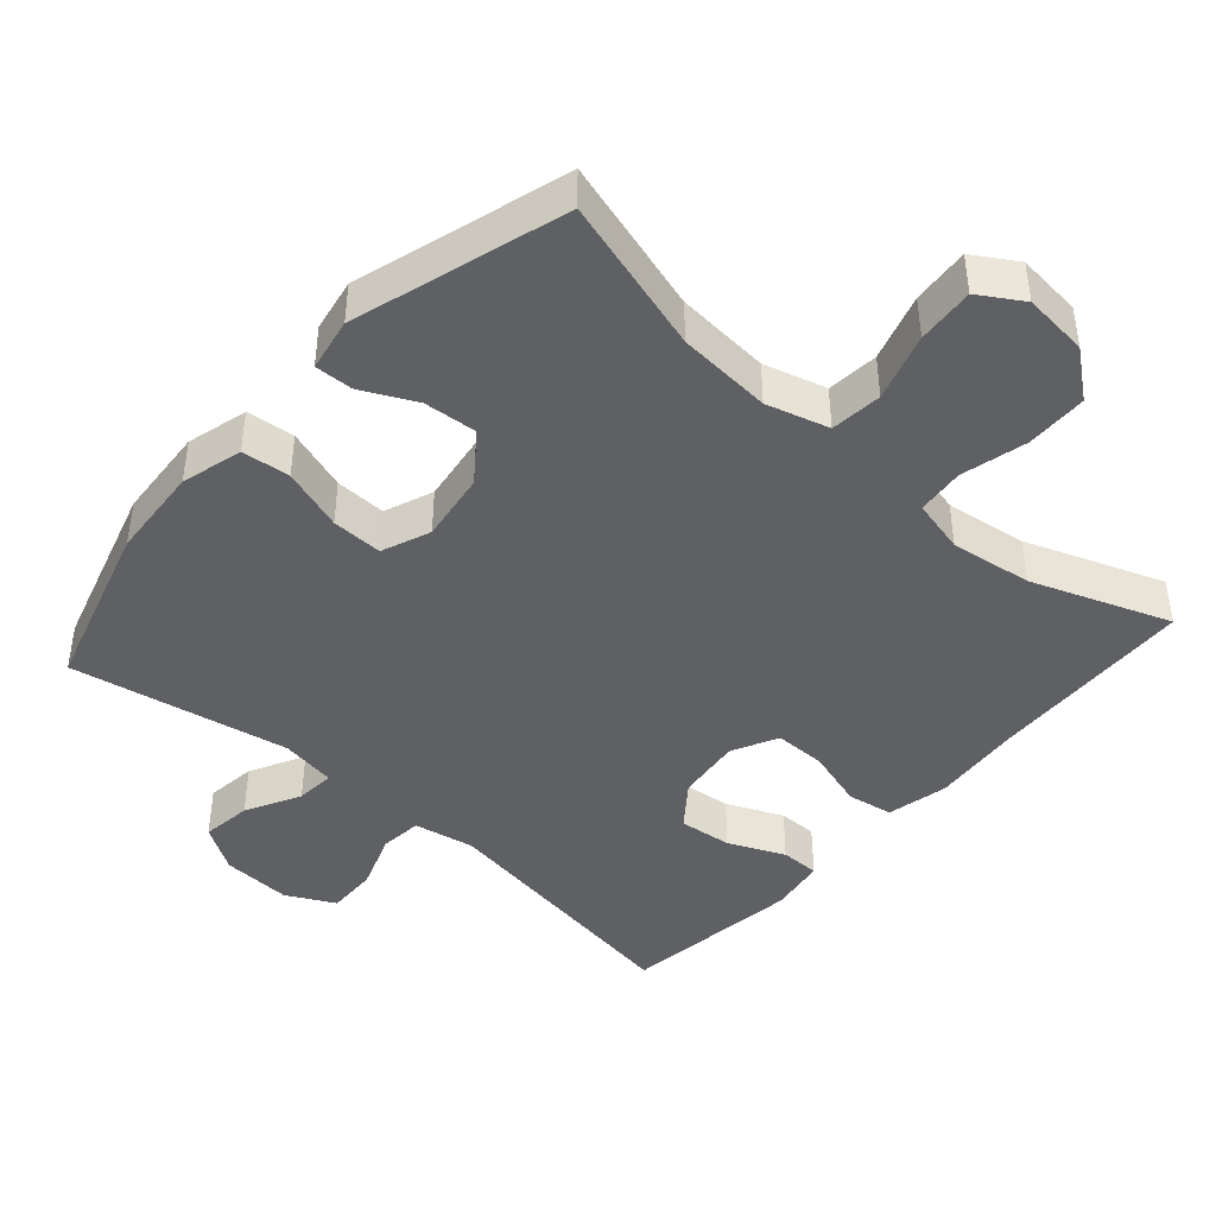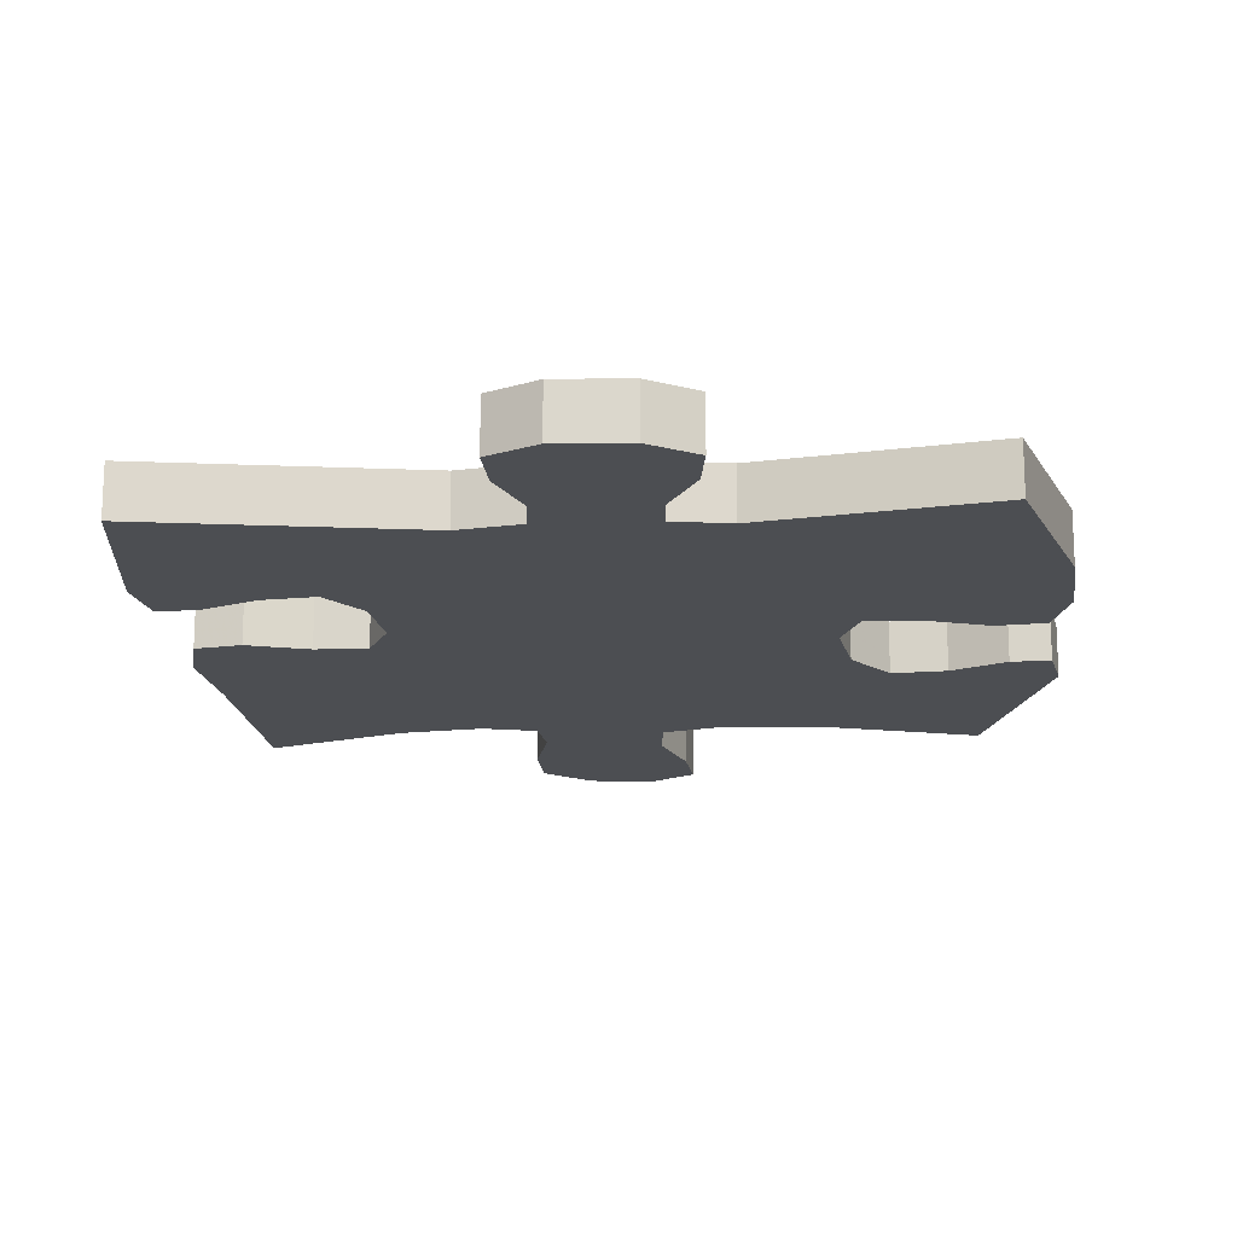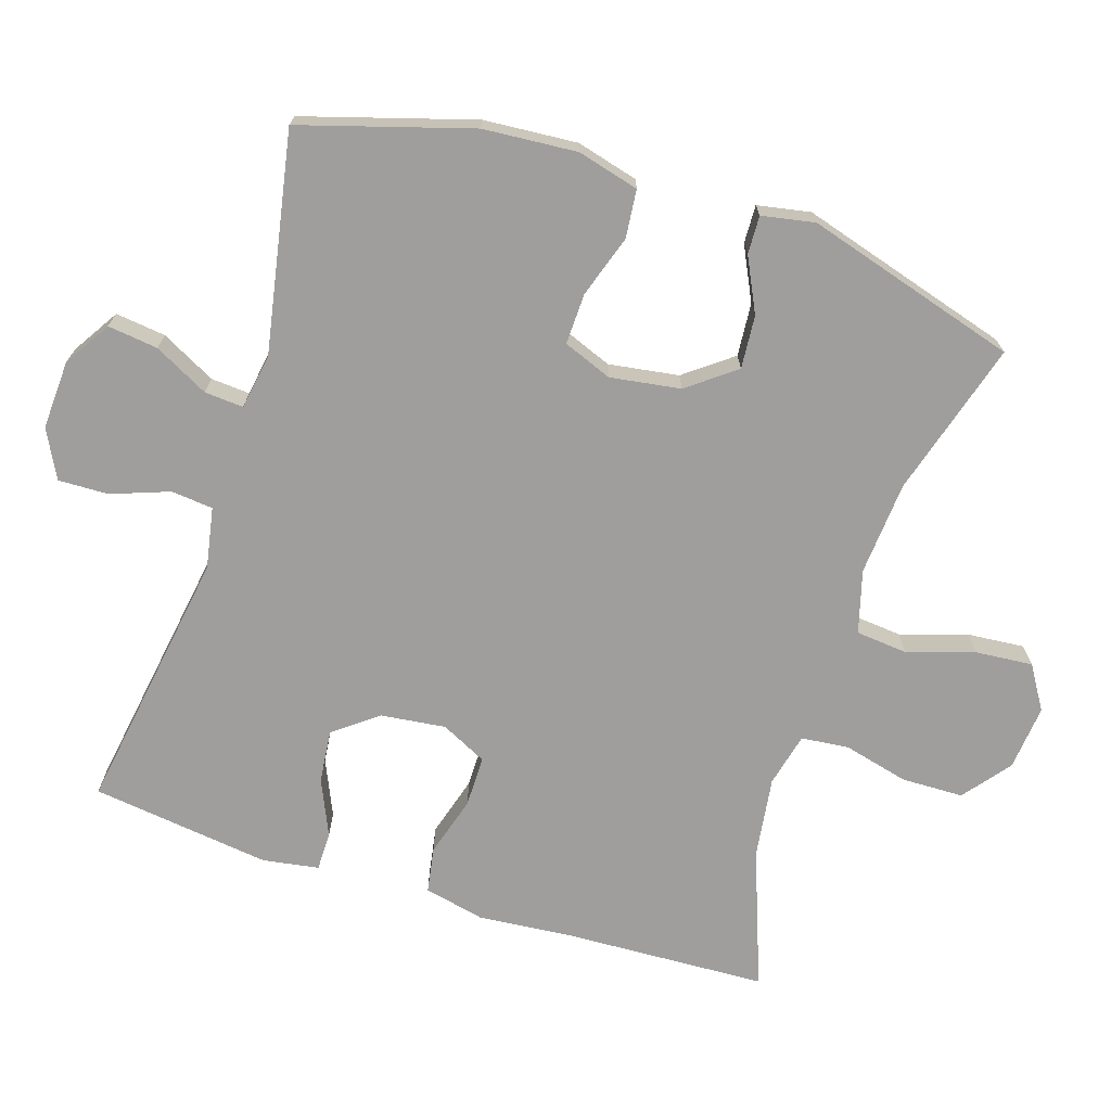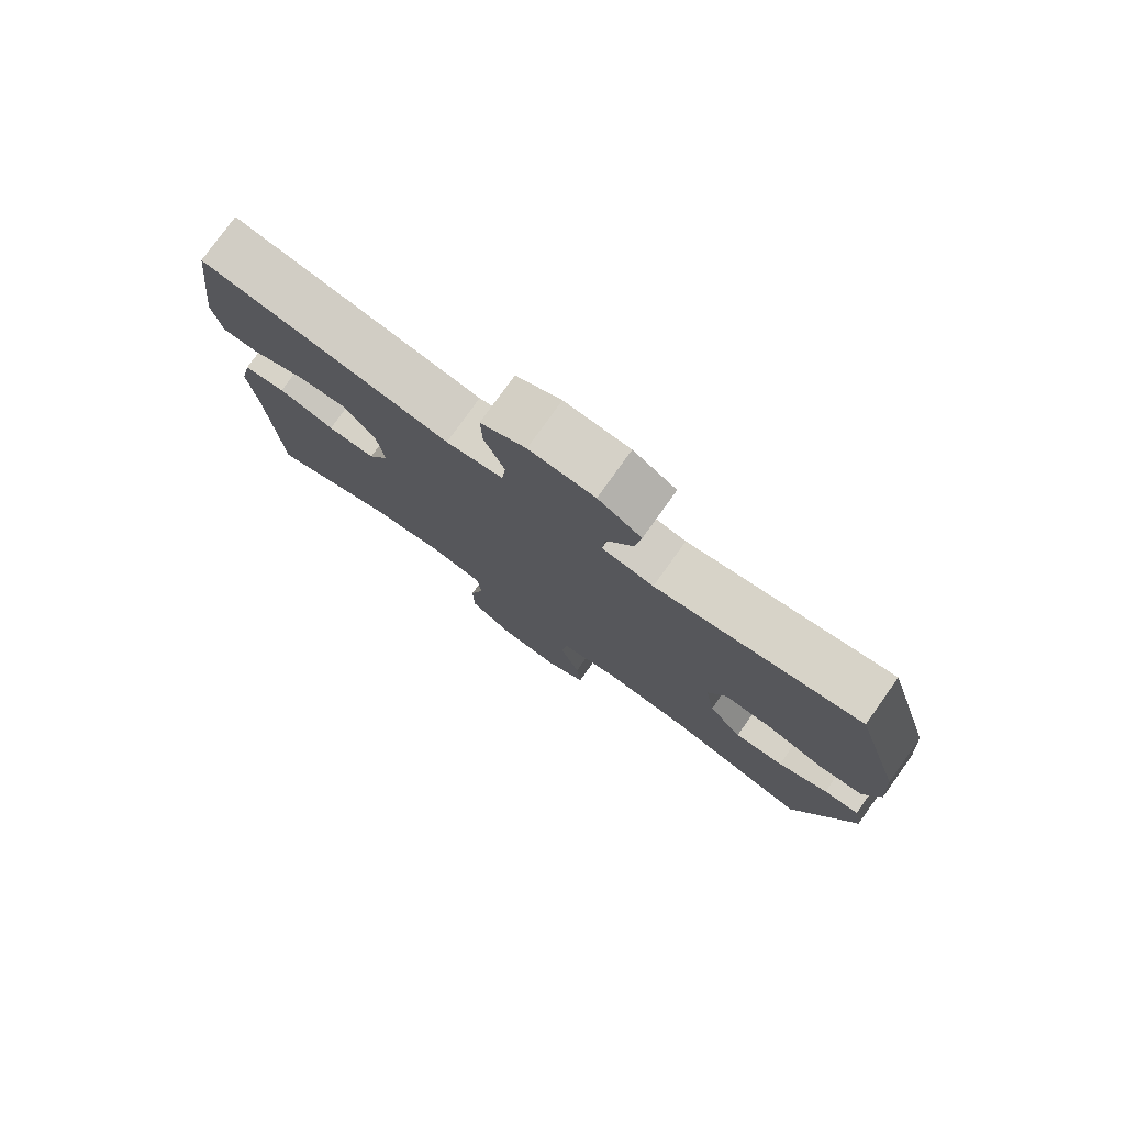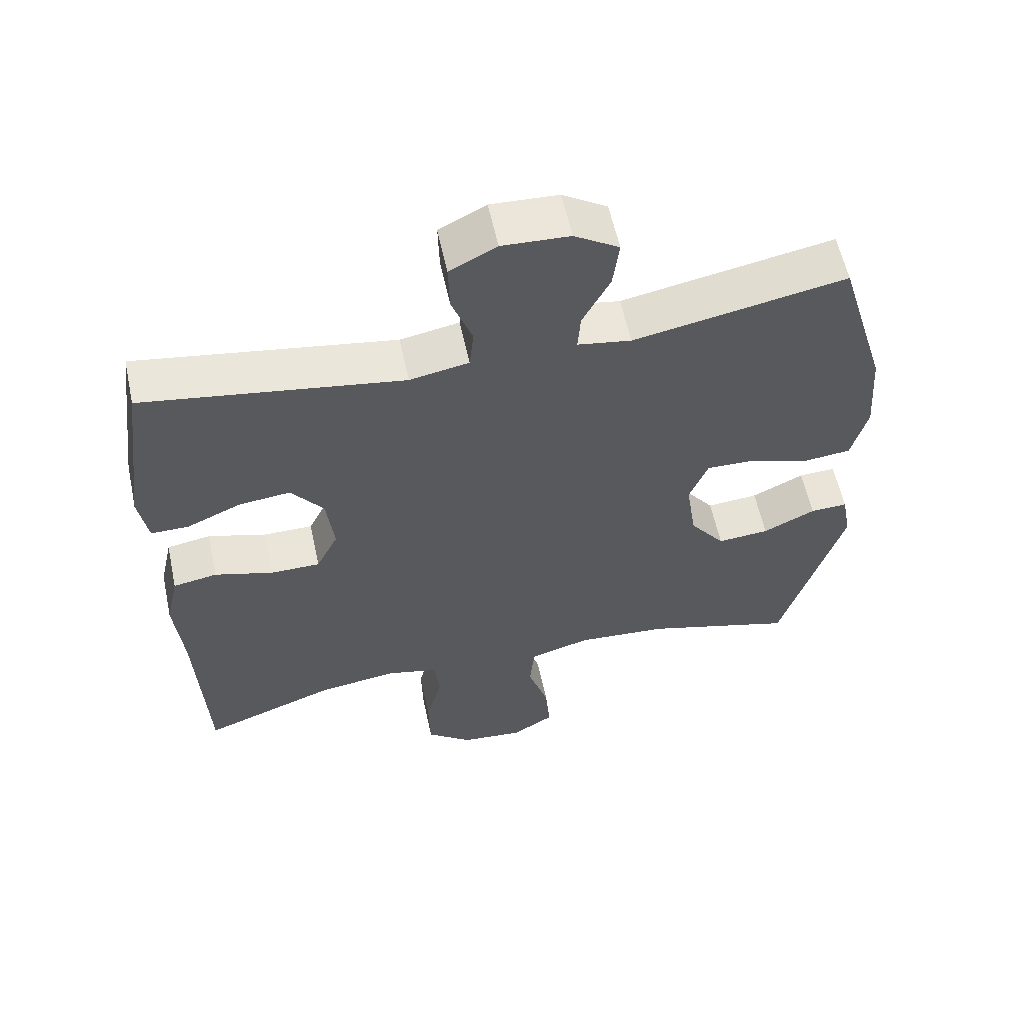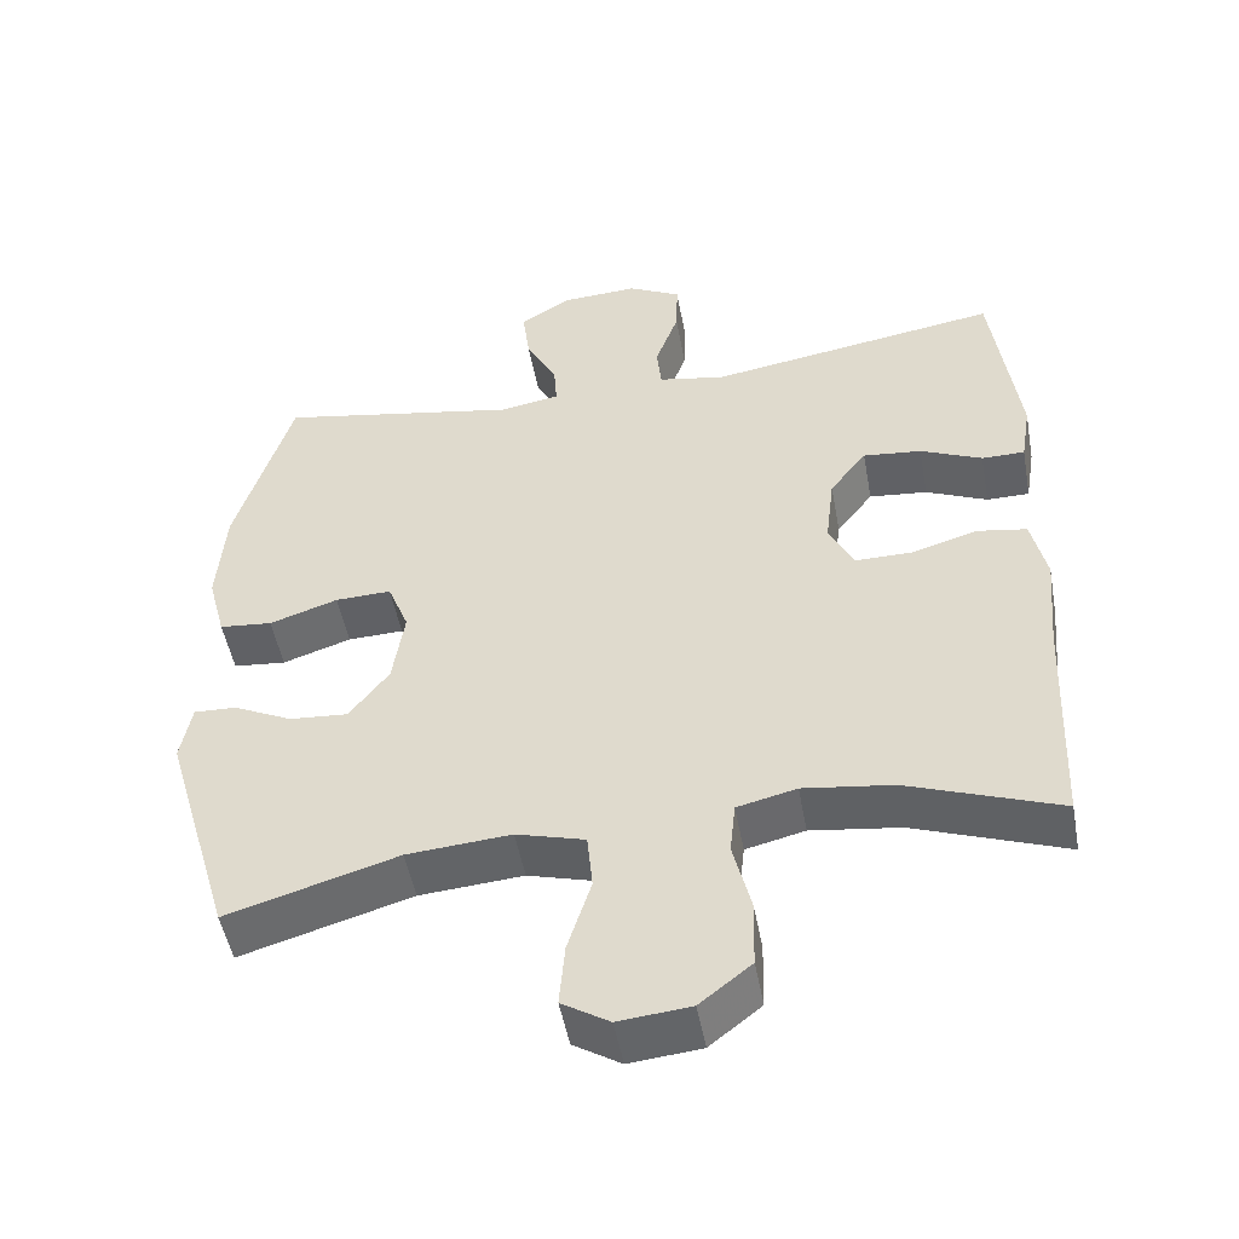
<metadata>
{"format":"obj","ext":"obj","renderer":"f3d","projection":"perspective","resolution":1024,"background":"white","views":[{"elev":-43.2,"azim":138.5,"up":"+Y"},{"elev":-17.0,"azim":4.1,"up":"+Y"},{"elev":-70.9,"azim":72.2,"up":"+Y"},{"elev":78.5,"azim":35.6,"up":"+Z"},{"elev":58.6,"azim":-12.1,"up":"+Z"},{"elev":-50.0,"azim":-169.6,"up":"+Z"}]}
</metadata>
<code>
v -0.5 0.07 0.5
v -0.125 0.07 0.441
v -0.039 0.07 0.457
v -0.033 0.07 0.516
v -0.063 0.07 0.598
v -0.065 0.07 0.669
v 0.003 0.07 0.704
v 0.101 0.07 0.699
v 0.166 0.07 0.658
v 0.157 0.07 0.587
v 0.117 0.07 0.51
v 0.113 0.07 0.455
v 0.191 0.07 0.442
v 0.5 0.07 0.5
v 0.572 0.07 0.26
v 0.582 0.07 0.128
v 0.559 0.07 0.041
v 0.491 0.07 0.034
v 0.403 0.07 0.063
v 0.331 0.07 0.065
v 0.304 0.07 -0.004
v 0.319 0.07 -0.103
v 0.37 0.07 -0.17
v 0.445 0.07 -0.164
v 0.521 0.07 -0.127
v 0.575 0.07 -0.125
v 0.589 0.07 -0.2
v 0.5 0.07 -0.5
v 0.281 0.07 -0.436
v 0.148 0.07 -0.426
v 0.06 0.07 -0.451
v 0.053 0.07 -0.524
v 0.083 0.07 -0.619
v 0.09 0.07 -0.7
v 0.029 0.07 -0.738
v -0.063 0.07 -0.729
v -0.129 0.07 -0.677
v -0.131 0.07 -0.59
v -0.108 0.07 -0.497
v -0.115 0.07 -0.43
v -0.191 0.07 -0.412
v -0.306 0.07 -0.428
v -0.5 0.07 -0.5
v -0.513 0.07 -0.209
v -0.525 0.07 -0.08
v -0.506 0.07 0.006
v -0.442 0.07 0.017
v -0.357 0.07 -0.008
v -0.285 0.07 -0.008
v -0.253 0.07 0.057
v -0.264 0.07 0.149
v -0.311 0.07 0.21
v -0.386 0.07 0.202
v -0.465 0.07 0.167
v -0.52 0.07 0.167
v -0.533 0.07 0.246
v -0.5 0 0.5
v -0.125 0 0.441
v -0.039 0 0.457
v -0.033 0 0.516
v -0.063 0 0.598
v -0.065 0 0.669
v 0.003 0 0.704
v 0.101 0 0.699
v 0.166 0 0.658
v 0.157 0 0.587
v 0.117 0 0.51
v 0.113 0 0.455
v 0.191 0 0.442
v 0.5 0 0.5
v 0.572 0 0.26
v 0.582 0 0.128
v 0.559 0 0.041
v 0.491 0 0.034
v 0.403 0 0.063
v 0.331 0 0.065
v 0.304 0 -0.004
v 0.319 0 -0.103
v 0.37 0 -0.17
v 0.445 0 -0.164
v 0.521 0 -0.127
v 0.575 0 -0.125
v 0.589 0 -0.2
v 0.5 0 -0.5
v 0.281 0 -0.436
v 0.148 0 -0.426
v 0.06 0 -0.451
v 0.053 0 -0.524
v 0.083 0 -0.619
v 0.09 0 -0.7
v 0.029 0 -0.738
v -0.063 0 -0.729
v -0.129 0 -0.677
v -0.131 0 -0.59
v -0.108 0 -0.497
v -0.115 0 -0.43
v -0.191 0 -0.412
v -0.306 0 -0.428
v -0.5 0 -0.5
v -0.513 0 -0.209
v -0.525 0 -0.08
v -0.506 0 0.006
v -0.442 0 0.017
v -0.357 0 -0.008
v -0.285 0 -0.008
v -0.253 0 0.057
v -0.264 0 0.149
v -0.311 0 0.21
v -0.386 0 0.202
v -0.465 0 0.167
v -0.52 0 0.167
v -0.533 0 0.246
f 53 54 55 56
f 52 53 56 1
f 51 52 1 2
f 50 51 2 3
f 49 50 3
f 45 46 47 48
f 44 45 48 49
f 42 43 44 49
f 41 42 49 3
f 36 37 38 39
f 36 39 40
f 35 36 40
f 32 33 34 35
f 31 32 35 40
f 30 31 40 41
f 26 27 28 29
f 24 25 26 29
f 23 24 29 30
f 22 23 30 41
f 16 17 18 19
f 16 19 20
f 13 14 15 16
f 12 13 16 20
f 8 9 10 11
f 8 11 12
f 7 8 12
f 4 5 6 7
f 3 4 7 12
f 21 22 41 3
f 3 12 20 21
f 112 111 110 109
f 57 112 109 108
f 58 57 108 107
f 59 58 107 106
f 59 106 105
f 104 103 102 101
f 105 104 101 100
f 105 100 99 98
f 59 105 98 97
f 95 94 93 92
f 96 95 92
f 96 92 91
f 91 90 89 88
f 96 91 88 87
f 97 96 87 86
f 85 84 83 82
f 85 82 81 80
f 86 85 80 79
f 97 86 79 78
f 75 74 73 72
f 76 75 72
f 72 71 70 69
f 76 72 69 68
f 67 66 65 64
f 68 67 64
f 68 64 63
f 63 62 61 60
f 68 63 60 59
f 59 97 78 77
f 77 76 68 59
f 1 57 58 2
f 2 58 59 3
f 3 59 60 4
f 4 60 61 5
f 5 61 62 6
f 6 62 63 7
f 7 63 64 8
f 8 64 65 9
f 9 65 66 10
f 10 66 67 11
f 11 67 68 12
f 12 68 69 13
f 13 69 70 14
f 14 70 71 15
f 15 71 72 16
f 16 72 73 17
f 17 73 74 18
f 18 74 75 19
f 19 75 76 20
f 20 76 77 21
f 21 77 78 22
f 22 78 79 23
f 23 79 80 24
f 24 80 81 25
f 25 81 82 26
f 26 82 83 27
f 27 83 84 28
f 28 84 85 29
f 29 85 86 30
f 30 86 87 31
f 31 87 88 32
f 32 88 89 33
f 33 89 90 34
f 34 90 91 35
f 35 91 92 36
f 36 92 93 37
f 37 93 94 38
f 38 94 95 39
f 39 95 96 40
f 40 96 97 41
f 41 97 98 42
f 42 98 99 43
f 43 99 100 44
f 44 100 101 45
f 45 101 102 46
f 46 102 103 47
f 47 103 104 48
f 48 104 105 49
f 49 105 106 50
f 50 106 107 51
f 51 107 108 52
f 52 108 109 53
f 53 109 110 54
f 54 110 111 55
f 55 111 112 56
f 56 112 57 1

</code>
